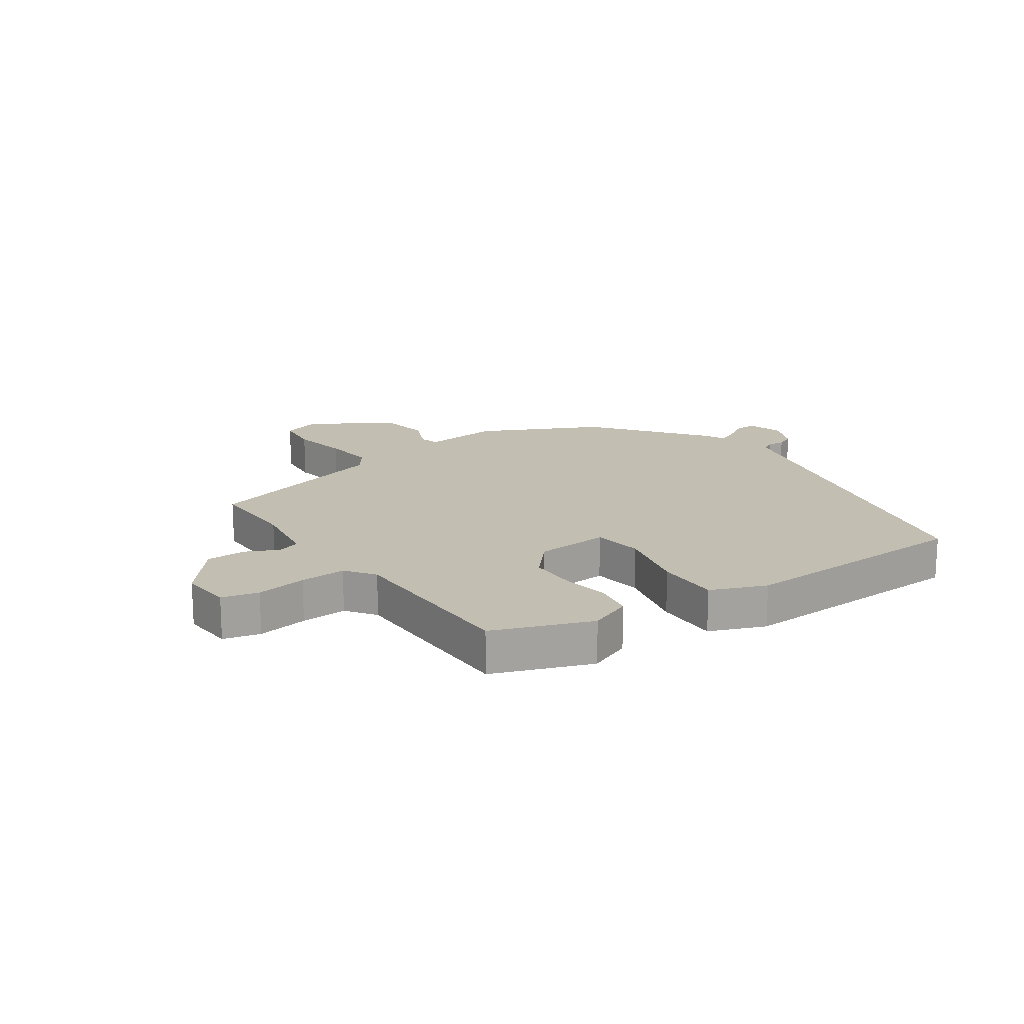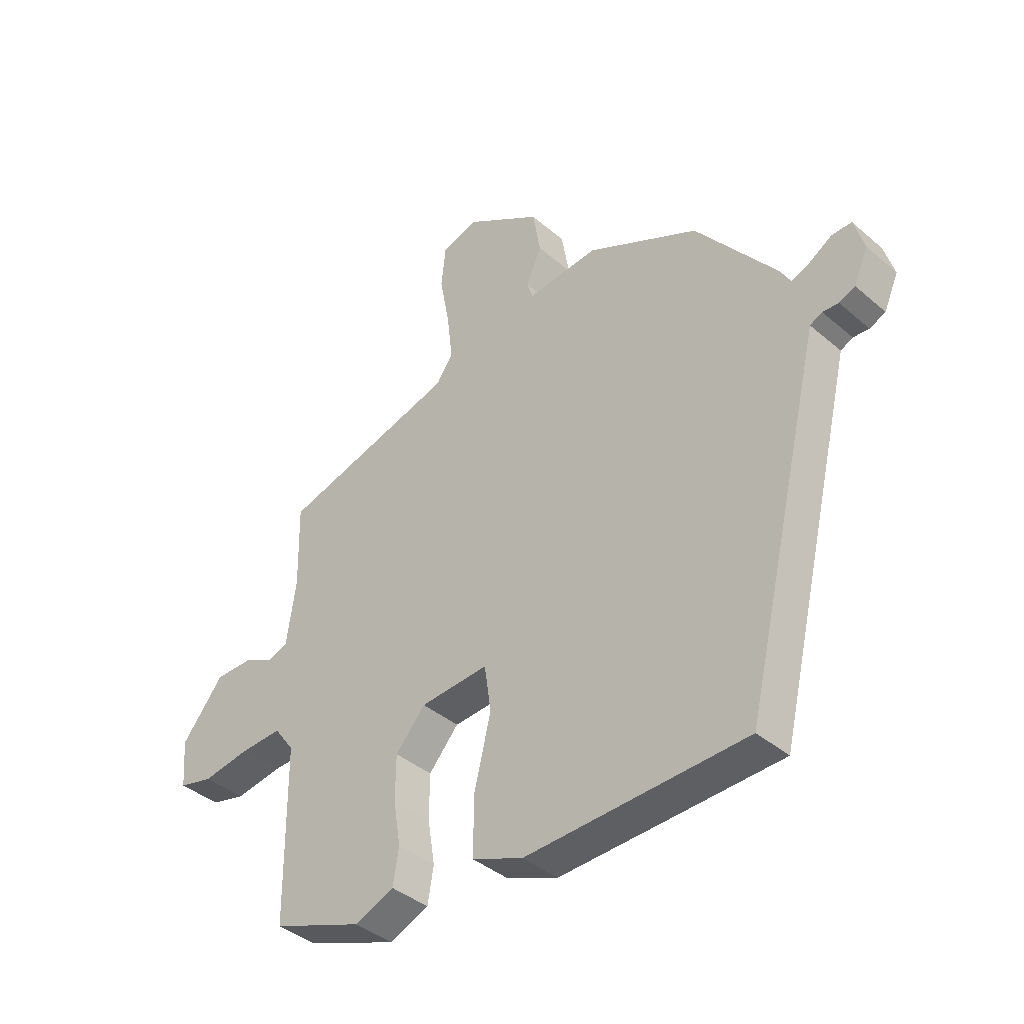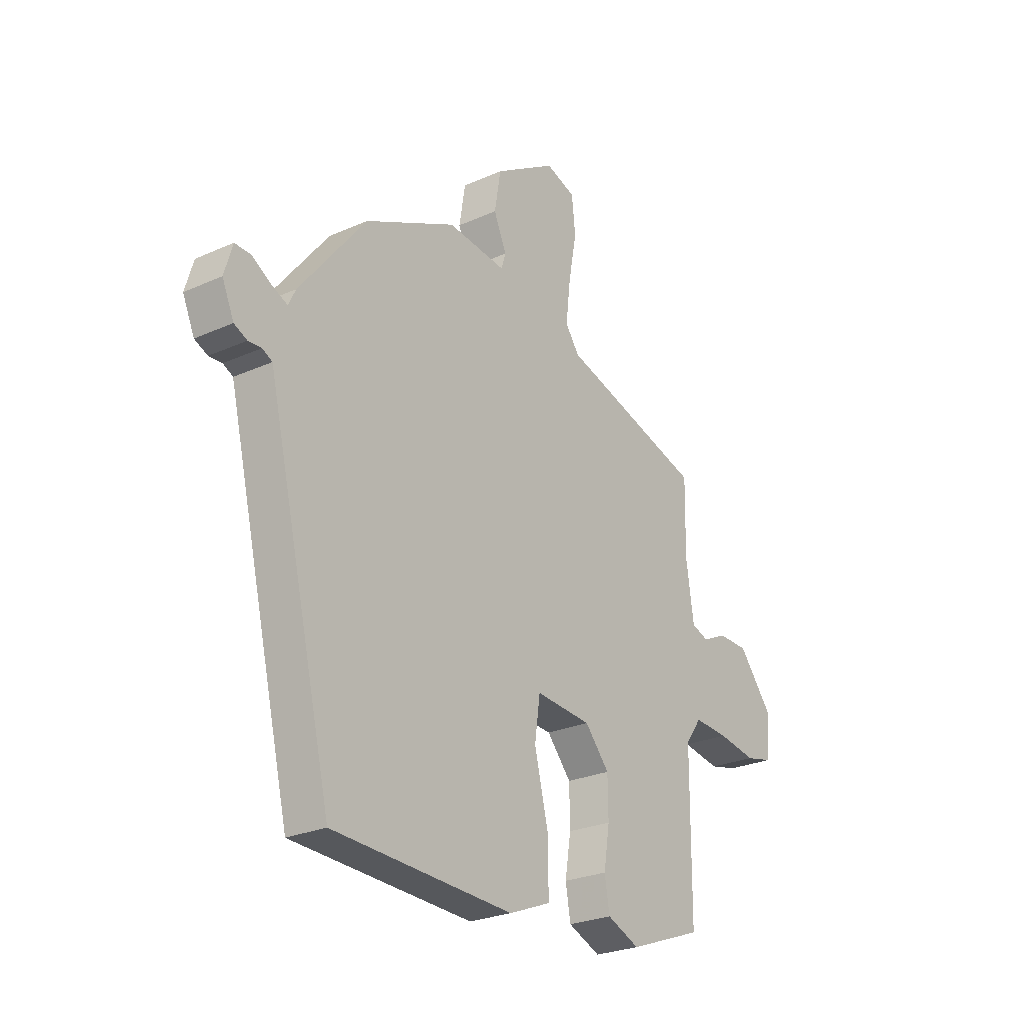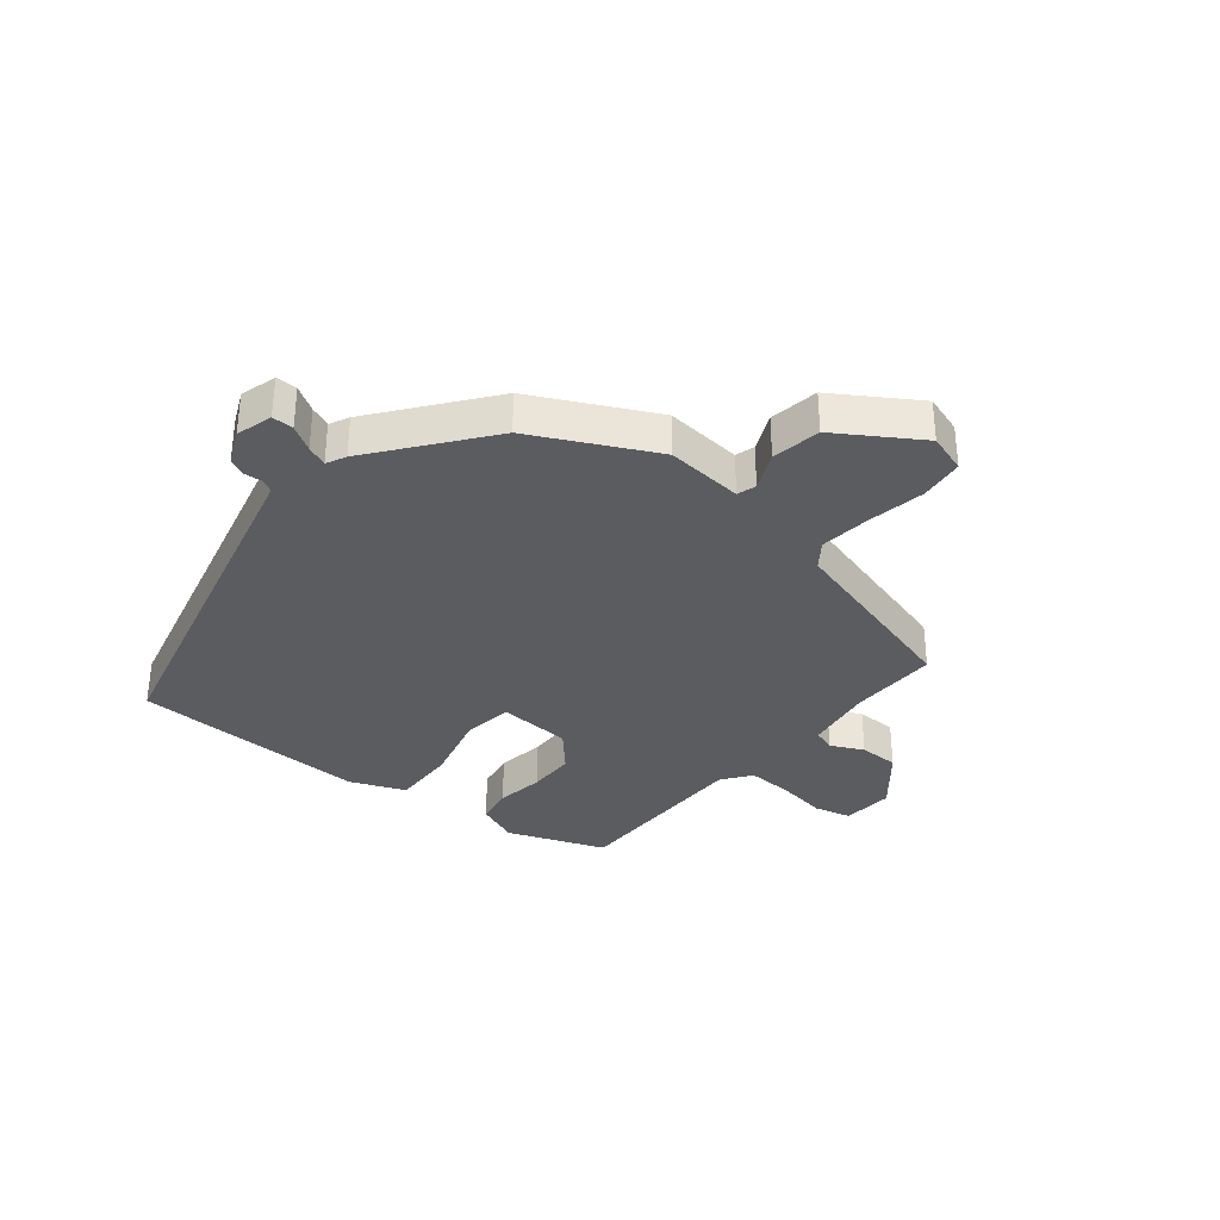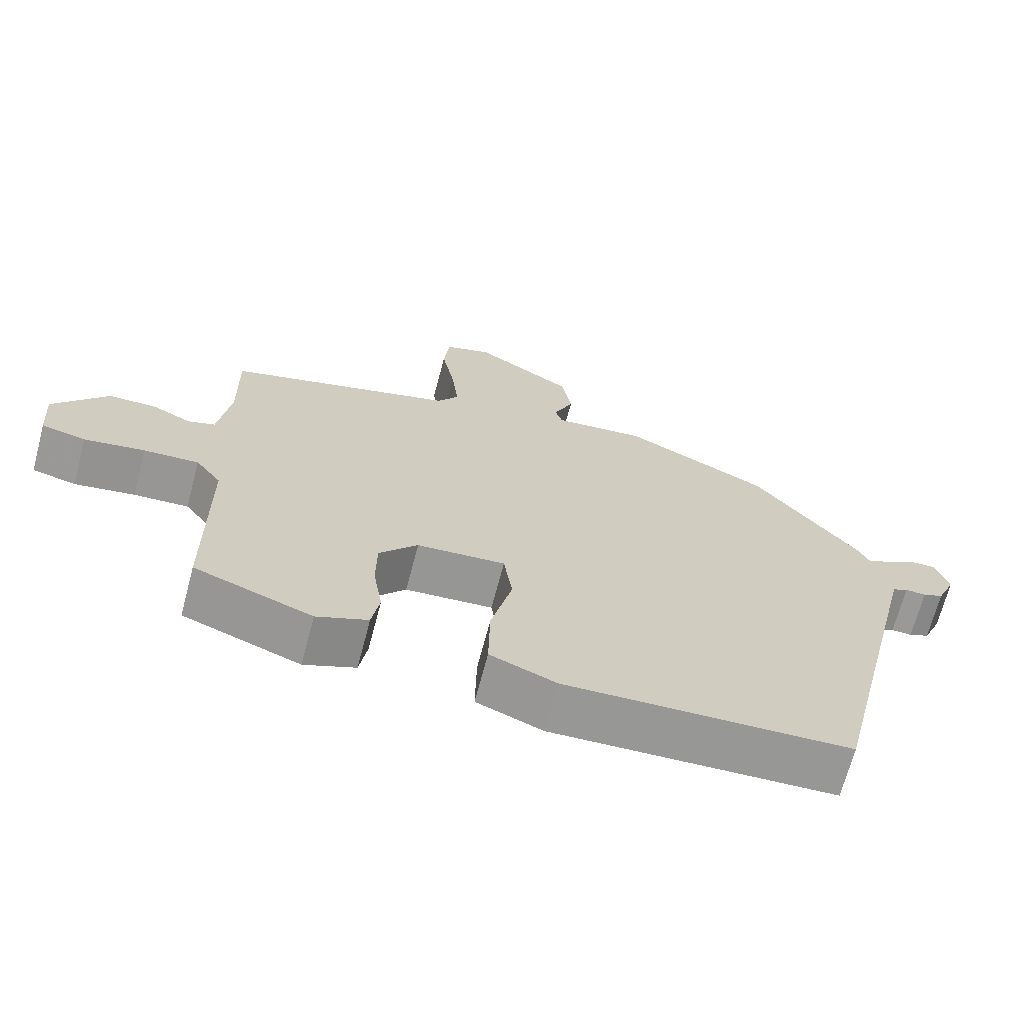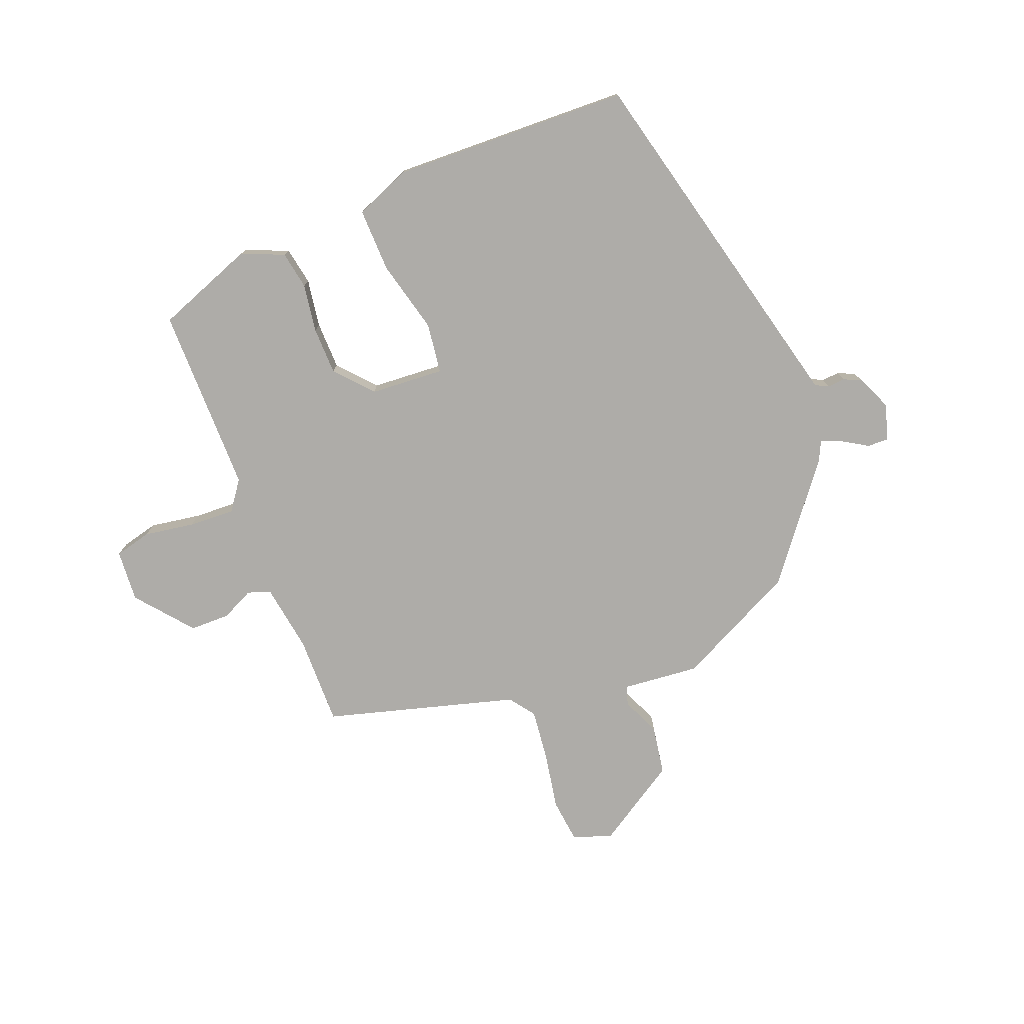
<metadata>
{"format":"obj","ext":"obj","renderer":"f3d","projection":"perspective","resolution":1024,"background":"white","views":[{"elev":17.4,"azim":145.5,"up":"+Y"},{"elev":-39.3,"azim":-136.8,"up":"+Z"},{"elev":-25.8,"azim":-54.4,"up":"+Z"},{"elev":-33.9,"azim":-38.7,"up":"+Y"},{"elev":-68.5,"azim":165.2,"up":"+Z"},{"elev":-76.9,"azim":-158.2,"up":"+Y"}]}
</metadata>
<code>
v -0.369 0.07 0.449
v -0.166 0.07 0.548
v -0.036 0.07 0.535
v -0.026 0.07 0.567
v -0.054 0.07 0.631
v -0.04 0.07 0.714
v 0.098 0.07 0.8
v 0.164 0.07 0.778
v 0.172 0.07 0.703
v 0.154 0.07 0.606
v 0.144 0.07 0.52
v 0.175 0.07 0.477
v 0.495 0.07 0.385
v 0.492 0.07 0.234
v 0.509 0.07 0.118
v 0.547 0.07 0.105
v 0.602 0.07 0.131
v 0.669 0.07 0.13
v 0.745 0.07 0.036
v 0.738 0.07 -0.051
v 0.676 0.07 -0.066
v 0.591 0.07 -0.052
v 0.514 0.07 -0.048
v 0.478 0.07 -0.097
v 0.476 0.07 -0.411
v 0.311 0.07 -0.472
v 0.239 0.07 -0.442
v 0.228 0.07 -0.378
v 0.241 0.07 -0.297
v 0.24 0.07 -0.217
v 0.186 0.07 -0.155
v 0.062 0.07 -0.146
v 0.05 0.07 -0.23
v 0.08 0.07 -0.353
v 0.082 0.07 -0.46
v -0.011 0.07 -0.497
v -0.411 0.07 -0.481
v -0.544 0.07 0.075
v -0.557 0.07 0.129
v -0.579 0.07 0.14
v -0.608 0.07 0.138
v -0.637 0.07 0.151
v -0.663 0.07 0.21
v -0.645 0.07 0.271
v -0.609 0.07 0.27
v -0.567 0.07 0.244
v -0.532 0.07 0.229
v -0.516 0.07 0.262
v -0.369 0 0.449
v -0.166 0 0.548
v -0.036 0 0.535
v -0.026 0 0.567
v -0.054 0 0.631
v -0.04 0 0.714
v 0.098 0 0.8
v 0.164 0 0.778
v 0.172 0 0.703
v 0.154 0 0.606
v 0.144 0 0.52
v 0.175 0 0.477
v 0.495 0 0.385
v 0.492 0 0.234
v 0.509 0 0.118
v 0.547 0 0.105
v 0.602 0 0.131
v 0.669 0 0.13
v 0.745 0 0.036
v 0.738 0 -0.051
v 0.676 0 -0.066
v 0.591 0 -0.052
v 0.514 0 -0.048
v 0.478 0 -0.097
v 0.476 0 -0.411
v 0.311 0 -0.472
v 0.239 0 -0.442
v 0.228 0 -0.378
v 0.241 0 -0.297
v 0.24 0 -0.217
v 0.186 0 -0.155
v 0.062 0 -0.146
v 0.05 0 -0.23
v 0.08 0 -0.353
v 0.082 0 -0.46
v -0.011 0 -0.497
v -0.411 0 -0.481
v -0.544 0 0.075
v -0.557 0 0.129
v -0.579 0 0.14
v -0.608 0 0.138
v -0.637 0 0.151
v -0.663 0 0.21
v -0.645 0 0.271
v -0.609 0 0.27
v -0.567 0 0.244
v -0.532 0 0.229
v -0.516 0 0.262
f 47 48 1 2
f 43 44 45 46
f 43 46 47
f 40 41 42 43
f 39 40 43 47
f 38 39 47 2
f 33 34 35 36
f 32 33 36 37
f 26 27 28 29
f 24 25 26 29
f 23 24 29 30
f 19 20 21 22
f 19 22 23
f 16 17 18 19
f 15 16 19 23
f 14 15 23 30
f 12 13 14 30
f 7 8 9 10
f 7 10 11
f 4 5 6 7
f 3 4 7 11
f 37 38 2 3
f 32 37 3 11
f 31 32 11 12
f 12 30 31
f 50 49 96 95
f 94 93 92 91
f 95 94 91
f 91 90 89 88
f 95 91 88 87
f 50 95 87 86
f 84 83 82 81
f 85 84 81 80
f 77 76 75 74
f 77 74 73 72
f 78 77 72 71
f 70 69 68 67
f 71 70 67
f 67 66 65 64
f 71 67 64 63
f 78 71 63 62
f 78 62 61 60
f 58 57 56 55
f 59 58 55
f 55 54 53 52
f 59 55 52 51
f 51 50 86 85
f 59 51 85 80
f 60 59 80 79
f 79 78 60
f 1 49 50 2
f 2 50 51 3
f 3 51 52 4
f 4 52 53 5
f 5 53 54 6
f 6 54 55 7
f 7 55 56 8
f 8 56 57 9
f 9 57 58 10
f 10 58 59 11
f 11 59 60 12
f 12 60 61 13
f 13 61 62 14
f 14 62 63 15
f 15 63 64 16
f 16 64 65 17
f 17 65 66 18
f 18 66 67 19
f 19 67 68 20
f 20 68 69 21
f 21 69 70 22
f 22 70 71 23
f 23 71 72 24
f 24 72 73 25
f 25 73 74 26
f 26 74 75 27
f 27 75 76 28
f 28 76 77 29
f 29 77 78 30
f 30 78 79 31
f 31 79 80 32
f 32 80 81 33
f 33 81 82 34
f 34 82 83 35
f 35 83 84 36
f 36 84 85 37
f 37 85 86 38
f 38 86 87 39
f 39 87 88 40
f 40 88 89 41
f 41 89 90 42
f 42 90 91 43
f 43 91 92 44
f 44 92 93 45
f 45 93 94 46
f 46 94 95 47
f 47 95 96 48
f 48 96 49 1

</code>
